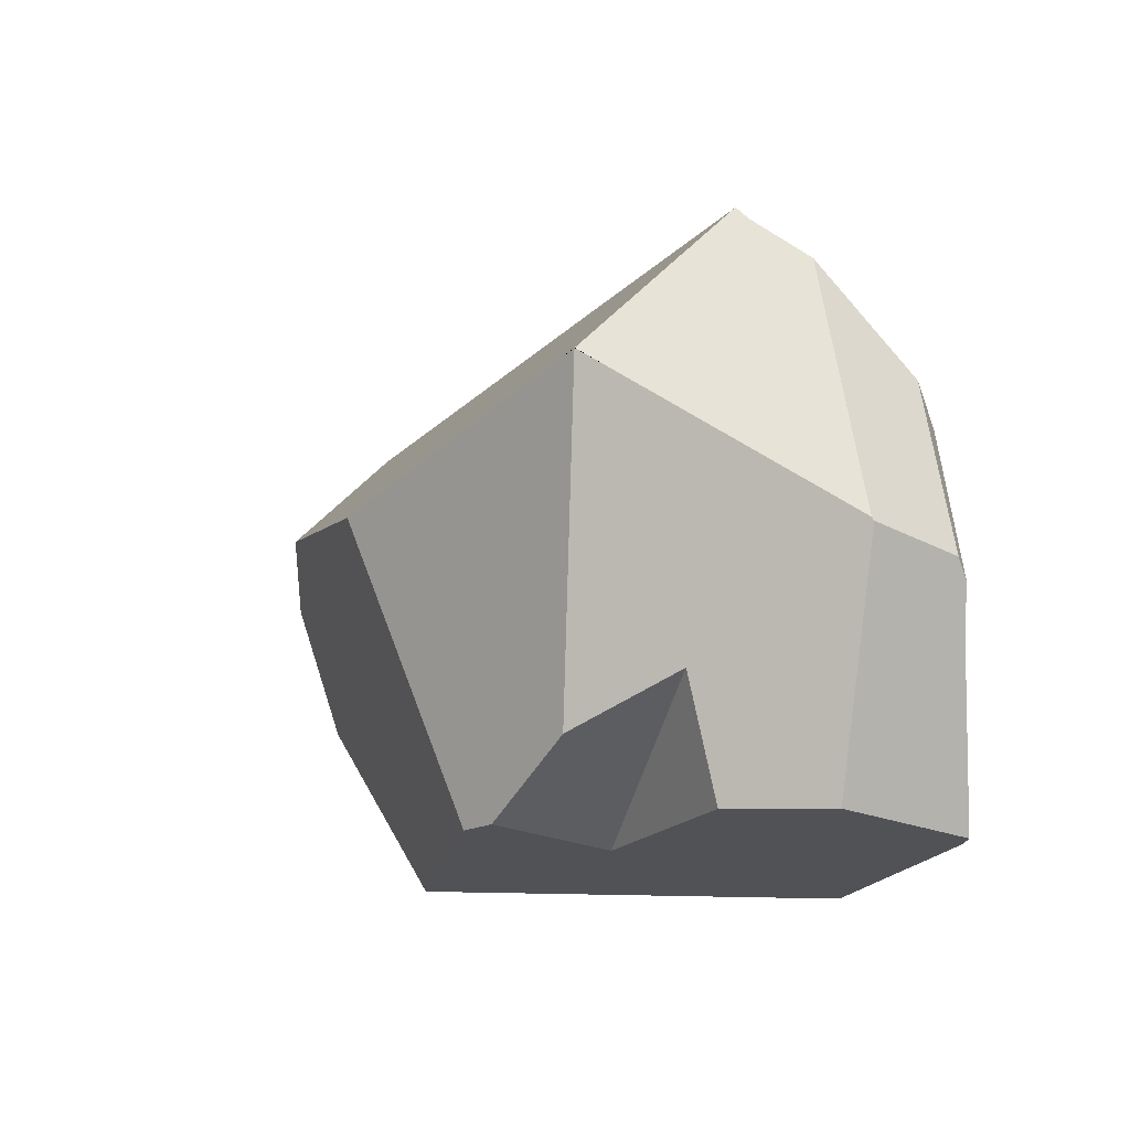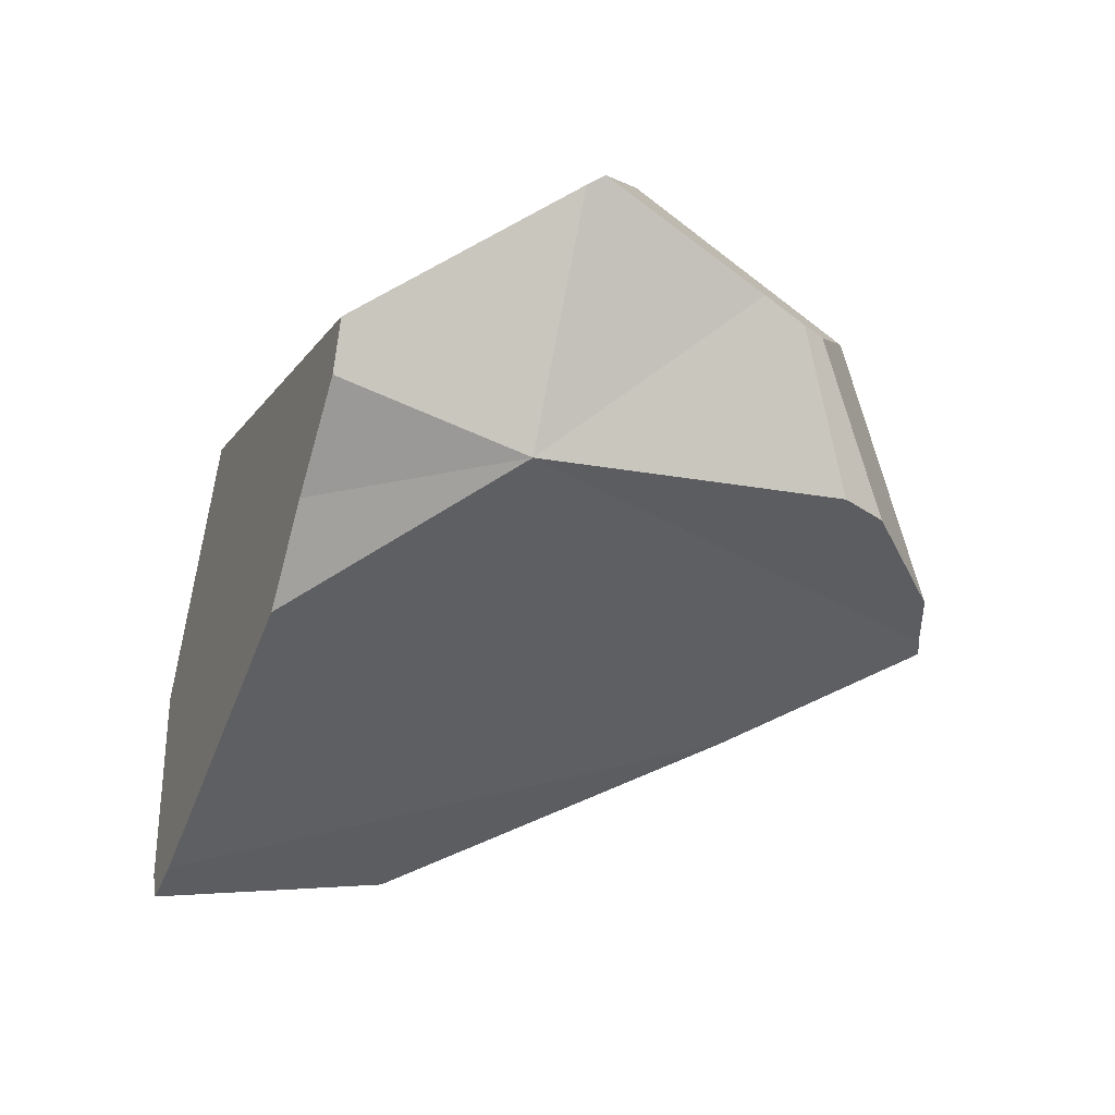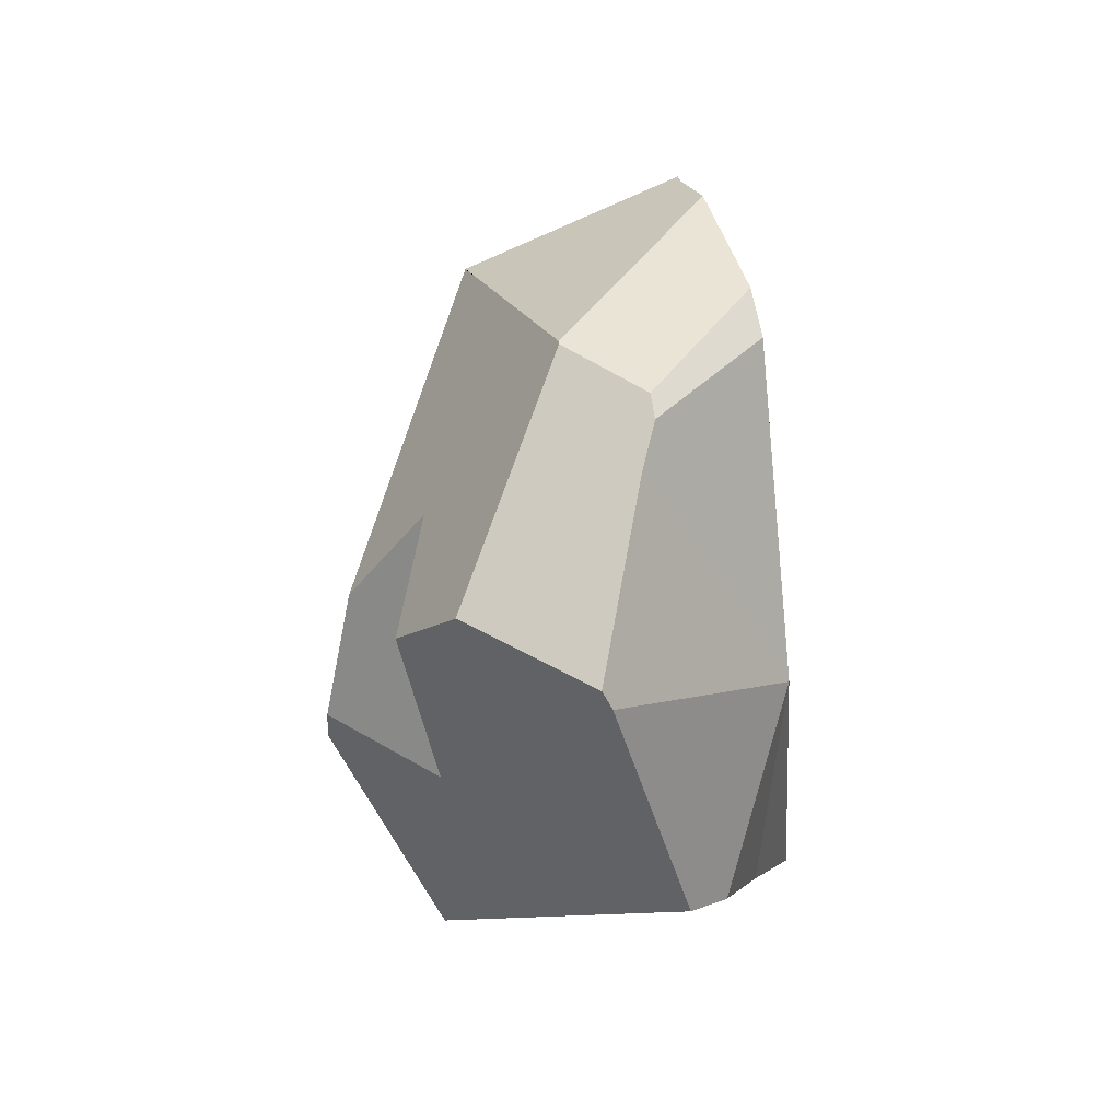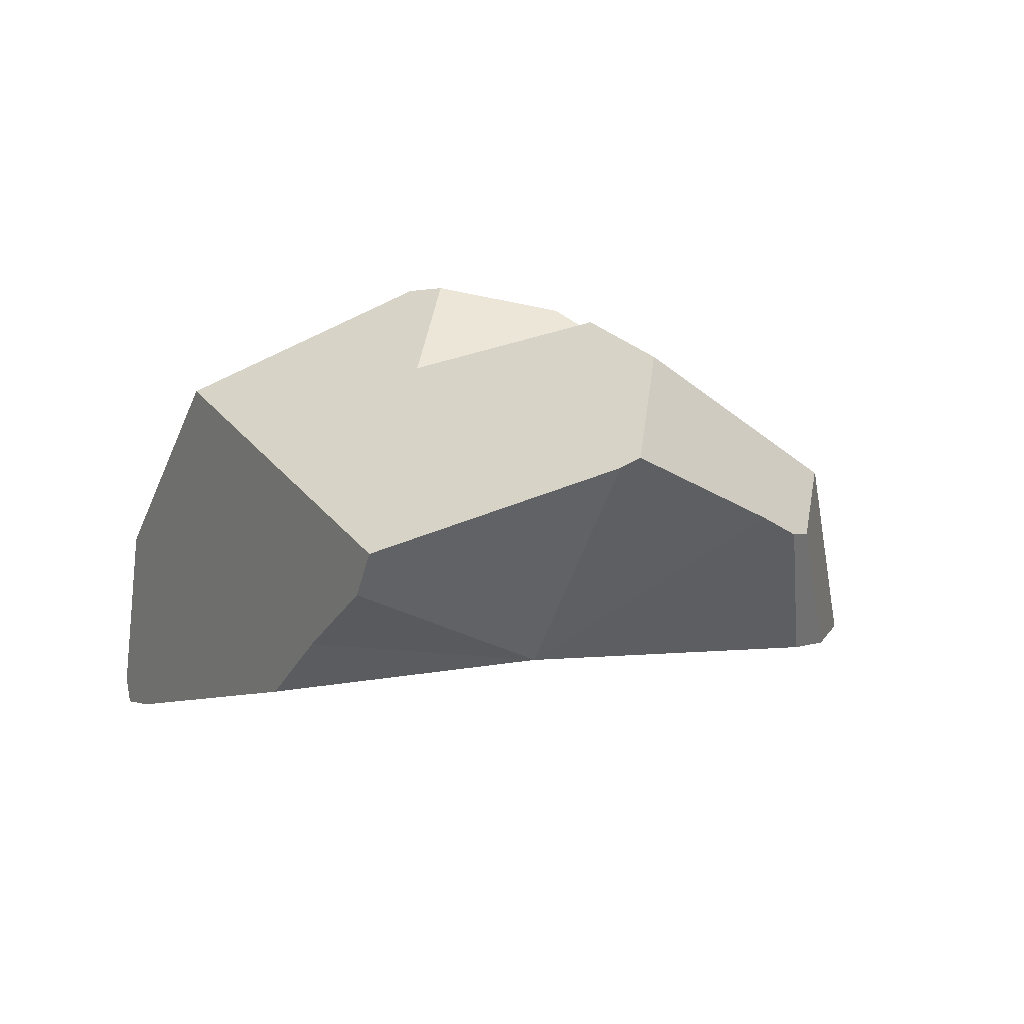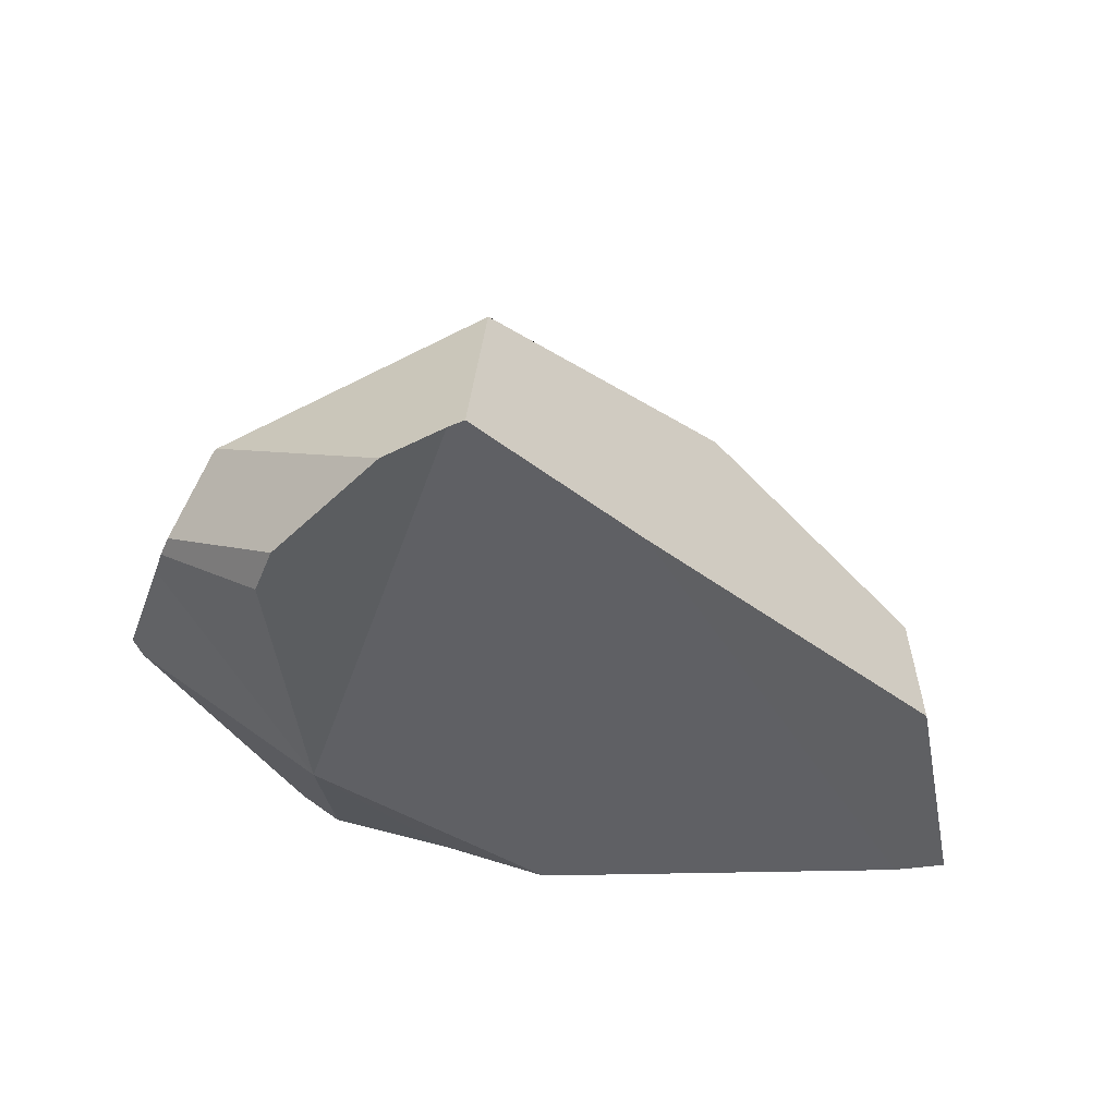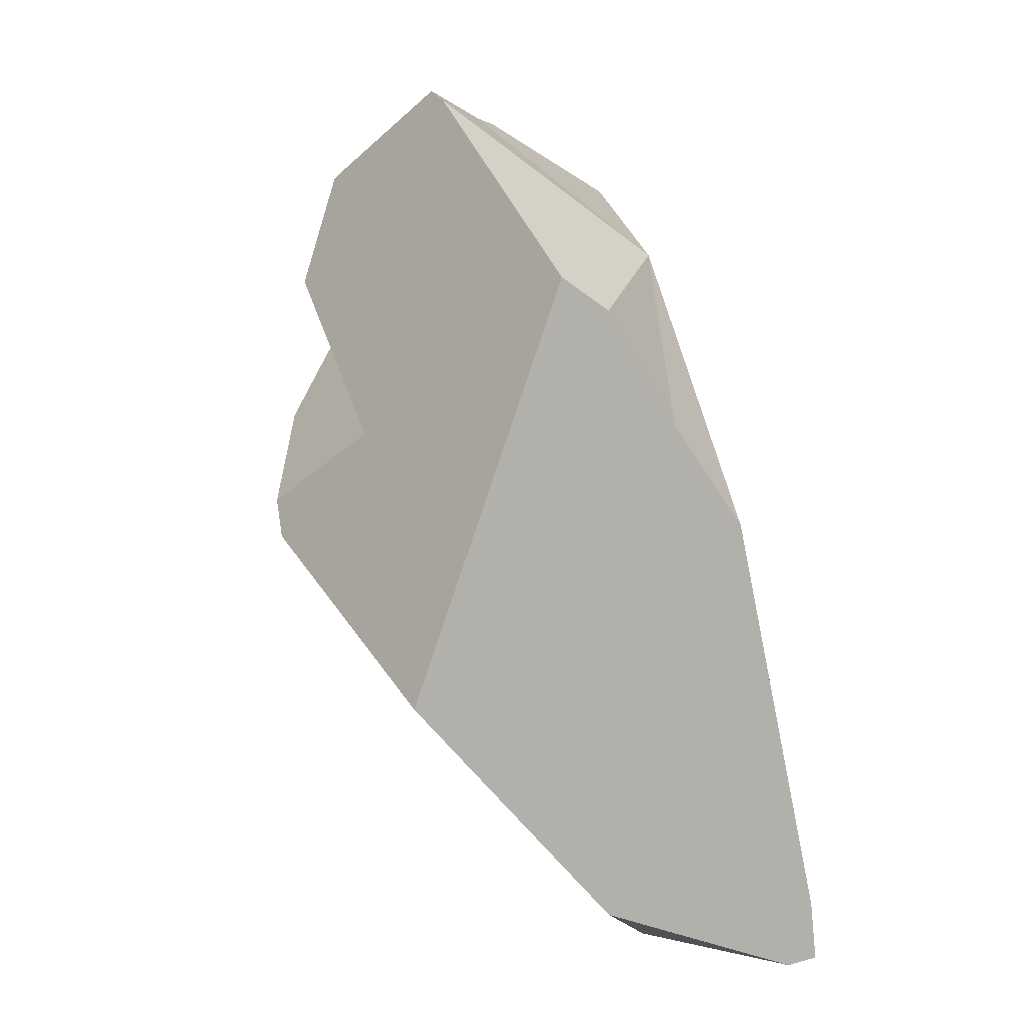
<metadata>
{"format":"obj","ext":"obj","renderer":"f3d","projection":"perspective","resolution":1024,"background":"white","views":[{"elev":25.3,"azim":40.6,"up":"+Y"},{"elev":-51.3,"azim":67.0,"up":"+Z"},{"elev":-5.0,"azim":89.7,"up":"+Y"},{"elev":-10.1,"azim":57.8,"up":"+Z"},{"elev":-36.0,"azim":175.7,"up":"+Z"},{"elev":-78.4,"azim":103.8,"up":"+Y"}]}
</metadata>
<code>
v -0.3388 1.185 -0.827
v -0.3936 1.186 -0.8193
v -0.3808 1.233 -0.8098
v -0.3388 1.185 -0.827
v -0.393 1.182 -0.8006
v -0.3936 1.186 -0.8193
v -0.366 1.172 -0.7534
v -0.3927 1.181 -0.7924
v -0.3927 1.181 -0.7924
v -0.3808 1.233 -0.8098
v -0.393 1.182 -0.8006
v -0.3845 1.202 -0.7583
v -0.3632 1.256 -0.6696
v -0.3576 1.274 -0.6576
v -0.3612 1.261 -0.6613
v -0.3612 1.261 -0.6613
v -0.2347 1.138 -0.6125
v -0.3576 1.274 -0.6576
v -0.3535 1.249 -0.659
v -0.2877 1.145 -0.6389
v -0.2877 1.145 -0.6389
v -0.2347 1.138 -0.6125
v -0.2877 1.145 -0.6389
v -0.3535 1.249 -0.659
v -0.366 1.172 -0.7534
v -0.3632 1.256 -0.6696
v -0.3612 1.261 -0.6613
v -0.3845 1.202 -0.7583
v -0.3927 1.181 -0.7924
v -0.2287 1.137 -0.6095
v -0.2287 1.137 -0.6095
v -0.3573 1.275 -0.6573
v -0.335 1.355 -0.6349
v -0.09374 1.479 -0.4928
v -0.3324 1.364 -0.6323
v -0.1162 1.5 -0.5015
v -0.3324 1.364 -0.6323
v -0.1162 1.5 -0.5015
v -0.3323 1.383 -0.6877
v -0.335 1.355 -0.6349
v -0.3324 1.364 -0.6323
v -0.3323 1.383 -0.6877
v -0.3573 1.275 -0.6573
v -0.332 1.411 -0.7731
v -0.01937 1.665 -0.754
v -0.332 1.411 -0.7731
v -0.01937 1.665 -0.754
v 0.04073 1.171 -0.8416
v -0.3388 1.185 -0.827
v 0.1232 1.778 -0.7389
v 0.2846 1.331 -0.8216
v 0.1528 1.801 -0.7357
v 0.1684 1.793 -0.7377
v 0.2846 1.331 -0.8216
v 0.1684 1.793 -0.7377
v 0.1863 1.784 -0.7428
v 0.2688 1.72 -0.7691
v 0.3357 1.618 -0.7968
v 0.437 1.534 -0.7013
v 0.2846 1.331 -0.8216
v 0.3357 1.618 -0.7968
v 0.4459 1.49 -0.6904
v 0.2846 1.331 -0.8216
v 0.4459 1.49 -0.6904
v 0.4469 1.485 -0.6895
v 0.4742 1.302 -0.6663
v 0.4013 1.232 -0.6959
v 0.2846 1.331 -0.8216
v 0.4742 1.302 -0.6663
v 0.2637 1.146 -0.7691
v 0.3032 1.138 -0.7359
v 0.2637 1.146 -0.7691
v 0.3032 1.138 -0.7359
v 0.2161 1.13 -0.6801
v 0.1477 1.158 -0.8033
v 0.2846 1.331 -0.8216
v 0.2637 1.146 -0.7691
v 0.1477 1.158 -0.8033
v 0.04073 1.171 -0.8416
v 0.2846 1.331 -0.8216
v 0.1477 1.158 -0.8033
v 0.1396 1.124 -0.6311
v 0.04073 1.171 -0.8416
v 0.1097 1.122 -0.612
v 0.05641 1.117 -0.5778
v -0.04066 1.109 -0.5156
v -0.04066 1.109 -0.5156
v -0.06948 1.456 -0.4833
v 0.03233 1.36 -0.4436
v 0.09242 1.267 -0.425
v 0.1093 1.287 -0.4135
v 0.1093 1.287 -0.4135
v 0.09242 1.267 -0.425
v 0.1257 1.297 -0.4145
v 0.1257 1.297 -0.4145
v 0.03233 1.36 -0.4436
v 0.1093 1.287 -0.4135
v 0.1416 1.306 -0.4155
v 0.1713 1.355 -0.4268
v 0.02709 1.626 -0.5233
v 0.0406 1.638 -0.5254
v 0.0406 1.638 -0.5254
v 0.1502 1.791 -0.7111
v 0.02709 1.626 -0.5233
v 0.1498 1.789 -0.7071
v 0.05691 1.652 -0.5278
v 0.135 1.73 -0.5662
v 0.1322 1.719 -0.5394
v 0.135 1.73 -0.5662
v 0.1322 1.719 -0.5394
v 0.1592 1.707 -0.5485
v 0.2228 1.679 -0.5699
v 0.1498 1.789 -0.7071
v 0.2625 1.729 -0.7248
v 0.1863 1.784 -0.7428
v 0.1684 1.793 -0.7377
v 0.1502 1.791 -0.7111
v 0.1505 1.792 -0.7136
v 0.1505 1.792 -0.7136
v 0.1232 1.778 -0.7389
v -0.04879 1.559 -0.5118
v -0.04879 1.559 -0.5118
v -0.06948 1.456 -0.4833
v -0.06884 1.542 -0.5087
v -0.09374 1.479 -0.4928
v -0.1162 1.5 -0.5015
v -0.06884 1.542 -0.5087
v -0.01937 1.665 -0.754
v -0.332 1.411 -0.7731
v 0.1528 1.801 -0.7357
v 0.1528 1.801 -0.7357
v 0.2299 1.762 -0.7511
v 0.2264 1.765 -0.754
v 0.2264 1.765 -0.754
v 0.2299 1.762 -0.7511
v 0.2688 1.72 -0.7691
v 0.2264 1.765 -0.754
v 0.2625 1.729 -0.7248
v 0.2802 1.712 -0.7105
v 0.3321 1.653 -0.7787
v 0.3121 1.68 -0.6848
v 0.3444 1.641 -0.7685
v 0.3171 1.675 -0.6807
v 0.3504 1.635 -0.7635
v 0.3196 1.672 -0.6787
v 0.3301 1.662 -0.6702
v 0.3313 1.661 -0.6693
v 0.351 1.634 -0.763
v 0.3315 1.66 -0.6691
v 0.3643 1.628 -0.6426
v 0.3974 1.593 -0.6401
v 0.3793 1.613 -0.6305
v 0.389 1.603 -0.6249
v 0.3863 1.606 -0.6248
v 0.3863 1.606 -0.6248
v 0.4015 1.526 -0.5972
v 0.389 1.603 -0.6249
v 0.3714 1.612 -0.6198
v 0.2827 1.474 -0.5099
v 0.361 1.617 -0.6163
v 0.1464 1.658 -0.5197
v 0.3263 1.632 -0.6046
v 0.2479 1.667 -0.5783
v 0.2454 1.668 -0.5775
v 0.2228 1.679 -0.5699
v 0.1592 1.707 -0.5485
v 0.1321 1.719 -0.5393
v 0.1322 1.719 -0.5394
v 0.1321 1.719 -0.5393
v 0.1321 1.719 -0.5393
v 0.05691 1.652 -0.5278
v 0.1464 1.658 -0.5197
v 0.2047 1.411 -0.4397
v 0.2047 1.411 -0.4397
v 0.4423 1.359 -0.574
v 0.3362 1.364 -0.4893
v 0.1929 1.249 -0.5211
v 0.4262 1.375 -0.5426
v 0.3362 1.364 -0.4893
v 0.4262 1.375 -0.5426
v 0.3323 1.372 -0.4908
v 0.4256 1.379 -0.5439
v 0.2975 1.443 -0.5042
v 0.421 1.407 -0.5542
v 0.4094 1.478 -0.5799
v 0.4072 1.492 -0.5848
v 0.4052 1.504 -0.589
v 0.405 1.505 -0.5896
v 0.4021 1.522 -0.5959
v 0.4459 1.49 -0.6904
v 0.4015 1.526 -0.5972
v 0.4021 1.522 -0.5959
v 0.437 1.534 -0.7013
v 0.4329 1.545 -0.6996
v 0.437 1.534 -0.7013
v 0.3357 1.618 -0.7968
v 0.4329 1.545 -0.6996
v 0.351 1.634 -0.763
v 0.4292 1.556 -0.698
v 0.4292 1.556 -0.698
v 0.3974 1.593 -0.6401
v 0.4292 1.556 -0.698
v 0.389 1.603 -0.6249
v 0.3504 1.635 -0.7635
v 0.3444 1.641 -0.7685
v 0.3321 1.653 -0.7787
v 0.3287 1.656 -0.7816
v 0.3287 1.656 -0.7816
v 0.3212 1.664 -0.7878
v 0.3212 1.664 -0.7878
v 0.3212 1.664 -0.7878
v 0.405 1.505 -0.5896
v 0.4469 1.485 -0.6895
v 0.4052 1.504 -0.589
v 0.4072 1.492 -0.5848
v 0.4094 1.478 -0.5799
v 0.4724 1.373 -0.6681
v 0.4724 1.373 -0.6681
v 0.4824 1.328 -0.6597
v 0.4852 1.316 -0.6574
v 0.4838 1.317 -0.6547
v 0.4742 1.302 -0.6663
v 0.4852 1.316 -0.6574
v 0.4837 1.317 -0.6545
v 0.4805 1.321 -0.6482
v 0.4802 1.321 -0.6477
v 0.4423 1.359 -0.574
v 0.4802 1.321 -0.6477
v 0.421 1.407 -0.5542
v 0.4256 1.379 -0.5439
v 0.4262 1.375 -0.5426
v 0.4824 1.328 -0.6597
v 0.4805 1.321 -0.6482
v 0.4837 1.317 -0.6545
v 0.4838 1.317 -0.6547
v 0.4852 1.316 -0.6574
v 0.4013 1.232 -0.6959
v 0.2161 1.13 -0.6801
v 0.1396 1.124 -0.6311
v 0.1097 1.122 -0.612
v 0.05641 1.117 -0.5778
v 0.1416 1.306 -0.4155
v -0.04066 1.109 -0.5156
v 0.3032 1.138 -0.7359
v 0.2454 1.668 -0.5775
v 0.2802 1.712 -0.7105
v 0.2479 1.667 -0.5783
v 0.3121 1.68 -0.6848
v 0.3171 1.675 -0.6807
v 0.3196 1.672 -0.6787
v 0.3263 1.632 -0.6046
v 0.3301 1.662 -0.6702
v 0.3313 1.661 -0.6693
v 0.3315 1.66 -0.6691
v 0.3643 1.628 -0.6426
v 0.361 1.617 -0.6163
v 0.3714 1.612 -0.6198
v 0.3793 1.613 -0.6305
v 0.3863 1.606 -0.6248
v -0.3936 1.186 -0.8193
v 0.1713 1.355 -0.4268
v 0.2827 1.474 -0.5099
v 0.2047 1.411 -0.4397
v 0.1929 1.249 -0.5211
v 0.1929 1.249 -0.5211
v 0.2975 1.443 -0.5042
v 0.2827 1.474 -0.5099
v 0.3323 1.372 -0.4908
v 0.3362 1.364 -0.4893
v 0.1416 1.306 -0.4155
f 1 2 3
f 4 5 6
f 7 5 4
f 8 5 7
f 9 10 11
f 12 10 9
f 13 10 12
f 13 14 10
f 15 14 13
f 16 17 18
f 19 17 16
f 17 19 20
f 21 4 22
f 7 4 21
f 23 24 25
f 24 26 25
f 24 27 26
f 26 28 25
f 25 28 29
f 22 4 30
f 31 32 17
f 31 33 32
f 34 33 31
f 34 35 33
f 36 35 34
f 37 38 39
f 40 41 42
f 43 40 42
f 43 42 10
f 43 10 14
f 17 32 18
f 10 42 44
f 45 3 46
f 1 3 45
f 47 48 49
f 50 48 47
f 50 51 48
f 52 51 50
f 53 51 52
f 54 55 56
f 54 56 57
f 54 57 58
f 59 60 61
f 62 60 59
f 63 64 65
f 63 65 66
f 67 68 69
f 67 70 68
f 71 70 67
f 72 73 74
f 72 74 75
f 76 77 78
f 79 80 81
f 82 83 75
f 84 83 82
f 84 4 83
f 85 4 84
f 86 4 85
f 30 4 86
f 87 88 31
f 87 89 88
f 90 89 87
f 90 91 89
f 92 93 94
f 95 96 97
f 98 96 95
f 99 96 98
f 99 100 96
f 101 100 99
f 102 103 104
f 102 105 103
f 106 105 102
f 106 107 105
f 107 106 108
f 109 110 111
f 109 111 112
f 113 109 112
f 113 112 114
f 113 114 115
f 113 115 116
f 117 113 116
f 118 117 116
f 104 103 119
f 104 119 120
f 104 120 121
f 100 122 96
f 123 96 122
f 124 123 122
f 124 125 123
f 124 126 125
f 127 128 38
f 127 120 128
f 121 120 127
f 39 38 128
f 39 128 129
f 31 88 34
f 120 119 130
f 131 118 116
f 115 114 132
f 133 115 132
f 57 56 134
f 135 136 137
f 138 136 135
f 136 138 139
f 139 140 136
f 141 140 139
f 141 142 140
f 143 142 141
f 143 144 142
f 145 144 143
f 144 145 146
f 147 144 146
f 147 148 144
f 149 148 147
f 148 149 150
f 150 151 148
f 152 151 150
f 152 153 151
f 154 153 152
f 155 156 157
f 158 156 155
f 158 159 156
f 160 159 158
f 160 161 159
f 162 161 160
f 163 161 162
f 164 161 163
f 165 161 164
f 161 165 166
f 166 167 161
f 168 167 166
f 108 106 169
f 170 171 172
f 172 171 173
f 159 161 174
f 175 176 177
f 178 176 175
f 179 180 181
f 181 180 182
f 182 183 181
f 184 183 182
f 185 183 184
f 186 183 185
f 186 159 183
f 187 159 186
f 188 159 187
f 159 188 189
f 159 189 156
f 190 191 192
f 193 191 190
f 193 194 191
f 195 196 197
f 197 196 198
f 197 198 199
f 194 200 191
f 200 201 191
f 202 148 151
f 201 203 191
f 196 204 198
f 196 205 204
f 196 206 205
f 206 196 207
f 208 136 140
f 209 136 208
f 58 57 210
f 207 196 211
f 192 212 190
f 190 212 213
f 213 212 214
f 213 214 215
f 213 215 216
f 213 216 217
f 66 65 218
f 219 66 218
f 220 66 219
f 221 222 223
f 224 222 221
f 222 224 225
f 226 222 225
f 226 177 222
f 175 177 226
f 217 227 228
f 227 217 229
f 229 230 227
f 230 231 227
f 217 216 229
f 217 228 232
f 233 232 228
f 234 232 233
f 235 232 234
f 236 232 235
f 222 177 237
f 177 238 237
f 177 239 238
f 177 240 239
f 241 240 177
f 242 241 177
f 94 241 242
f 94 93 241
f 241 93 243
f 75 74 82
f 238 244 237
f 173 171 99
f 101 99 171
f 112 245 246
f 112 246 114
f 245 247 246
f 247 248 246
f 248 247 249
f 249 247 250
f 247 251 250
f 251 252 250
f 251 253 252
f 253 251 254
f 254 251 255
f 255 251 256
f 255 256 257
f 255 257 258
f 258 257 259
f 260 11 10
f 261 262 263
f 264 262 261
f 265 266 267
f 265 268 266
f 265 269 268
f 264 261 270

</code>
